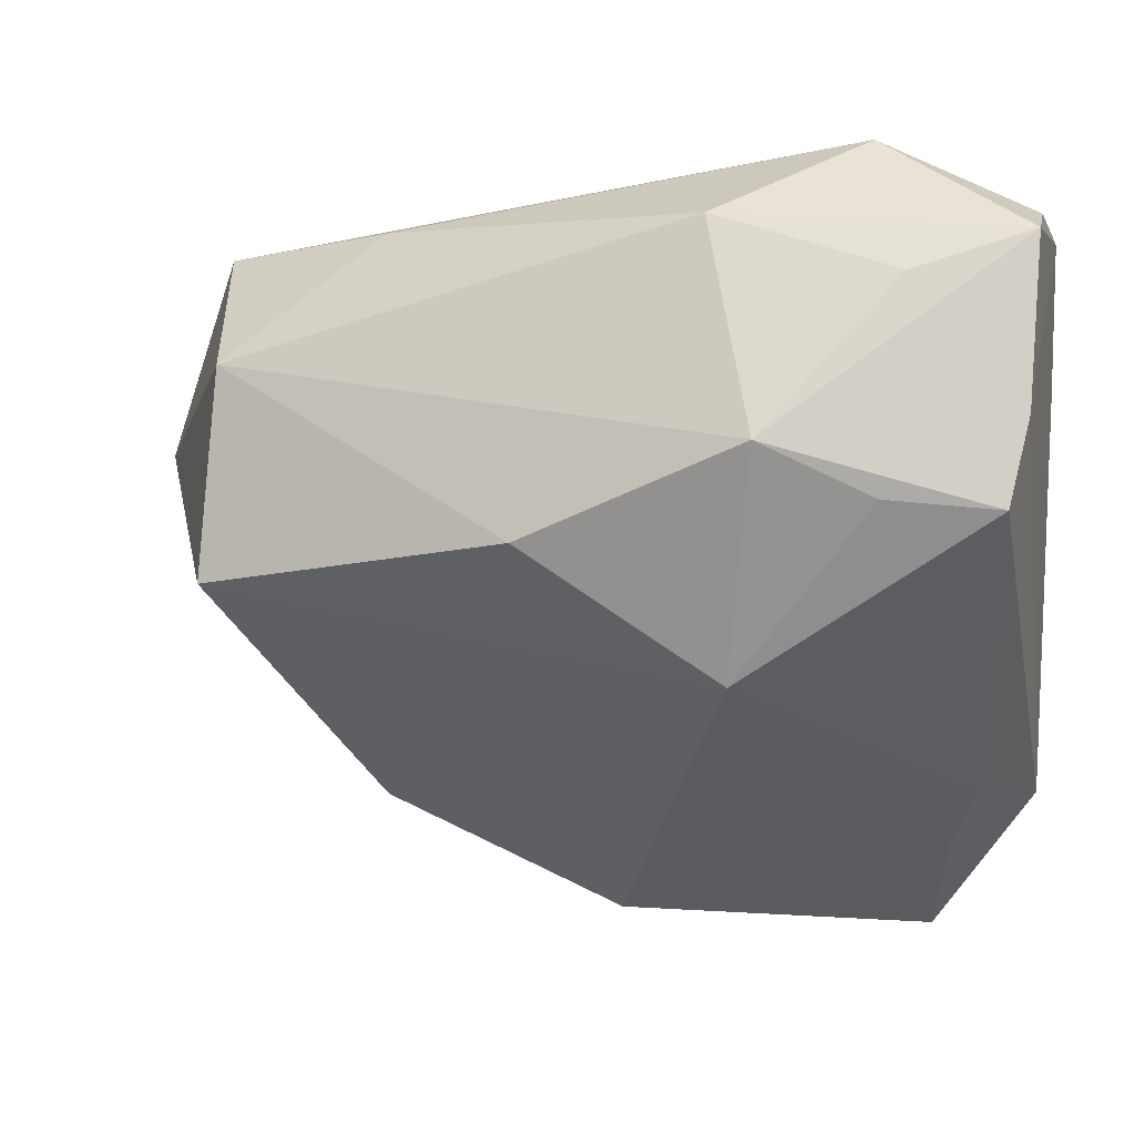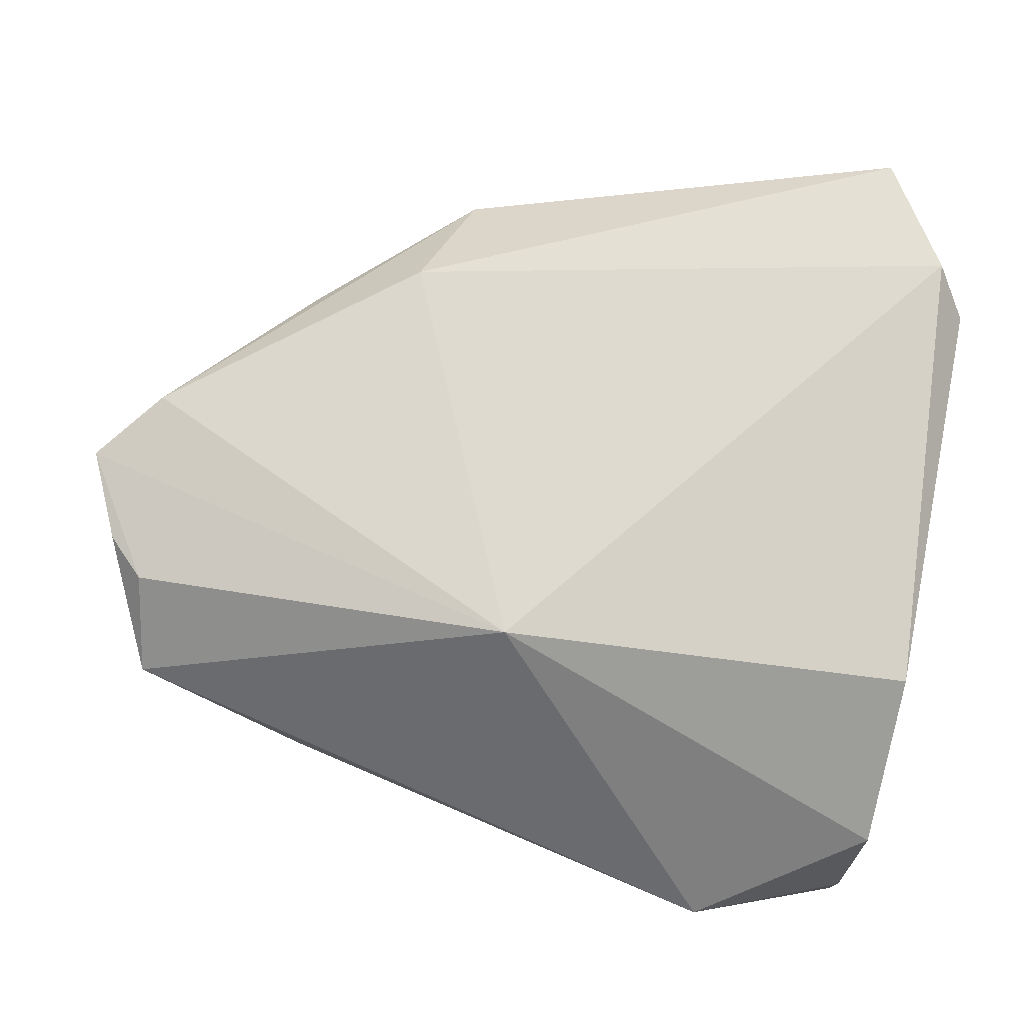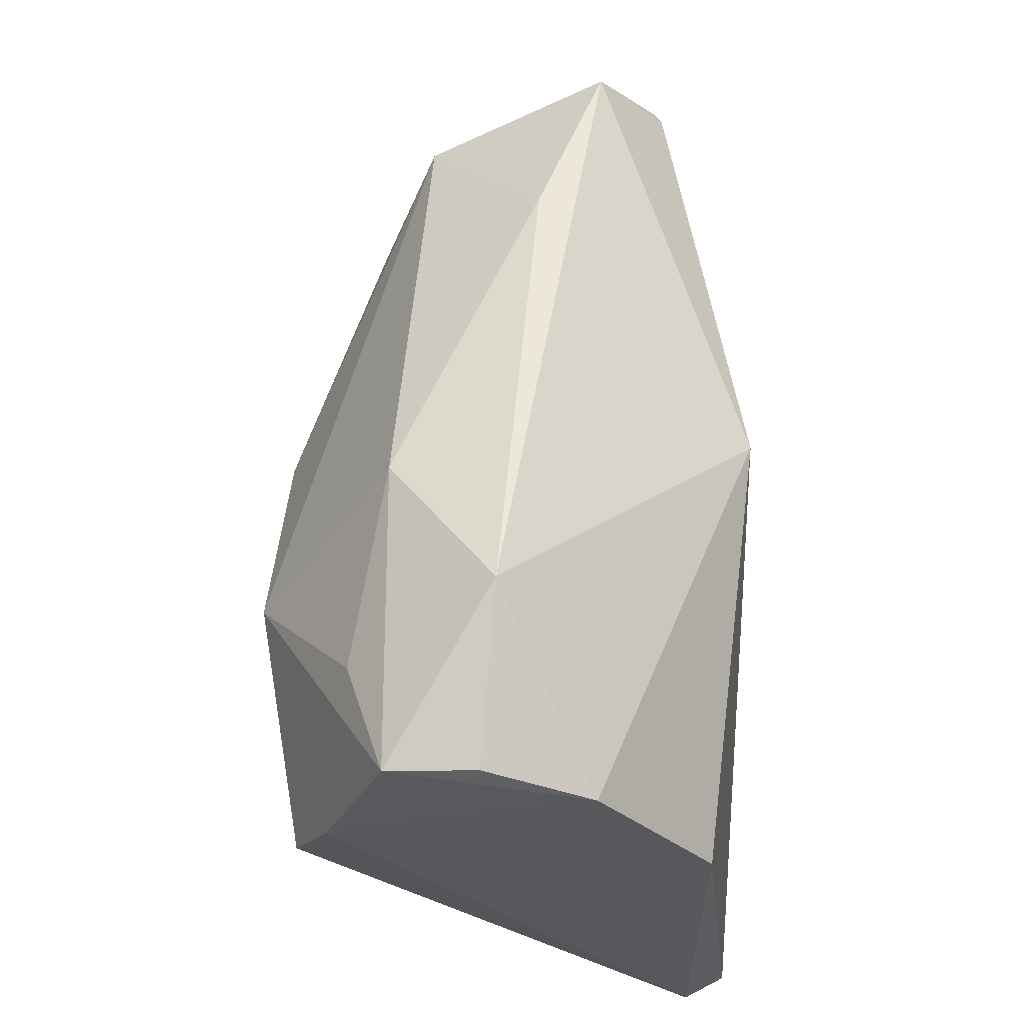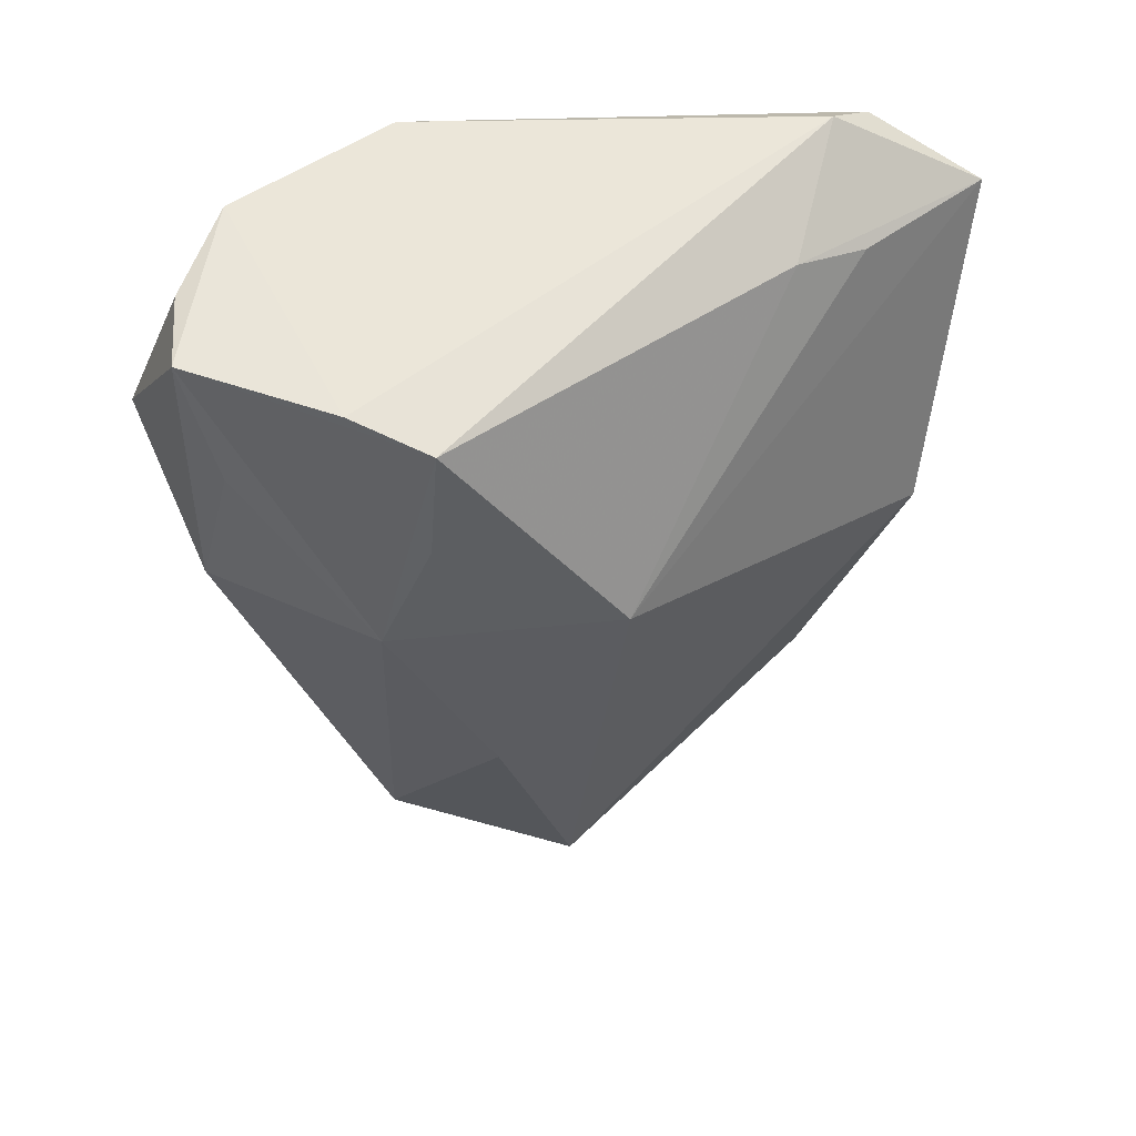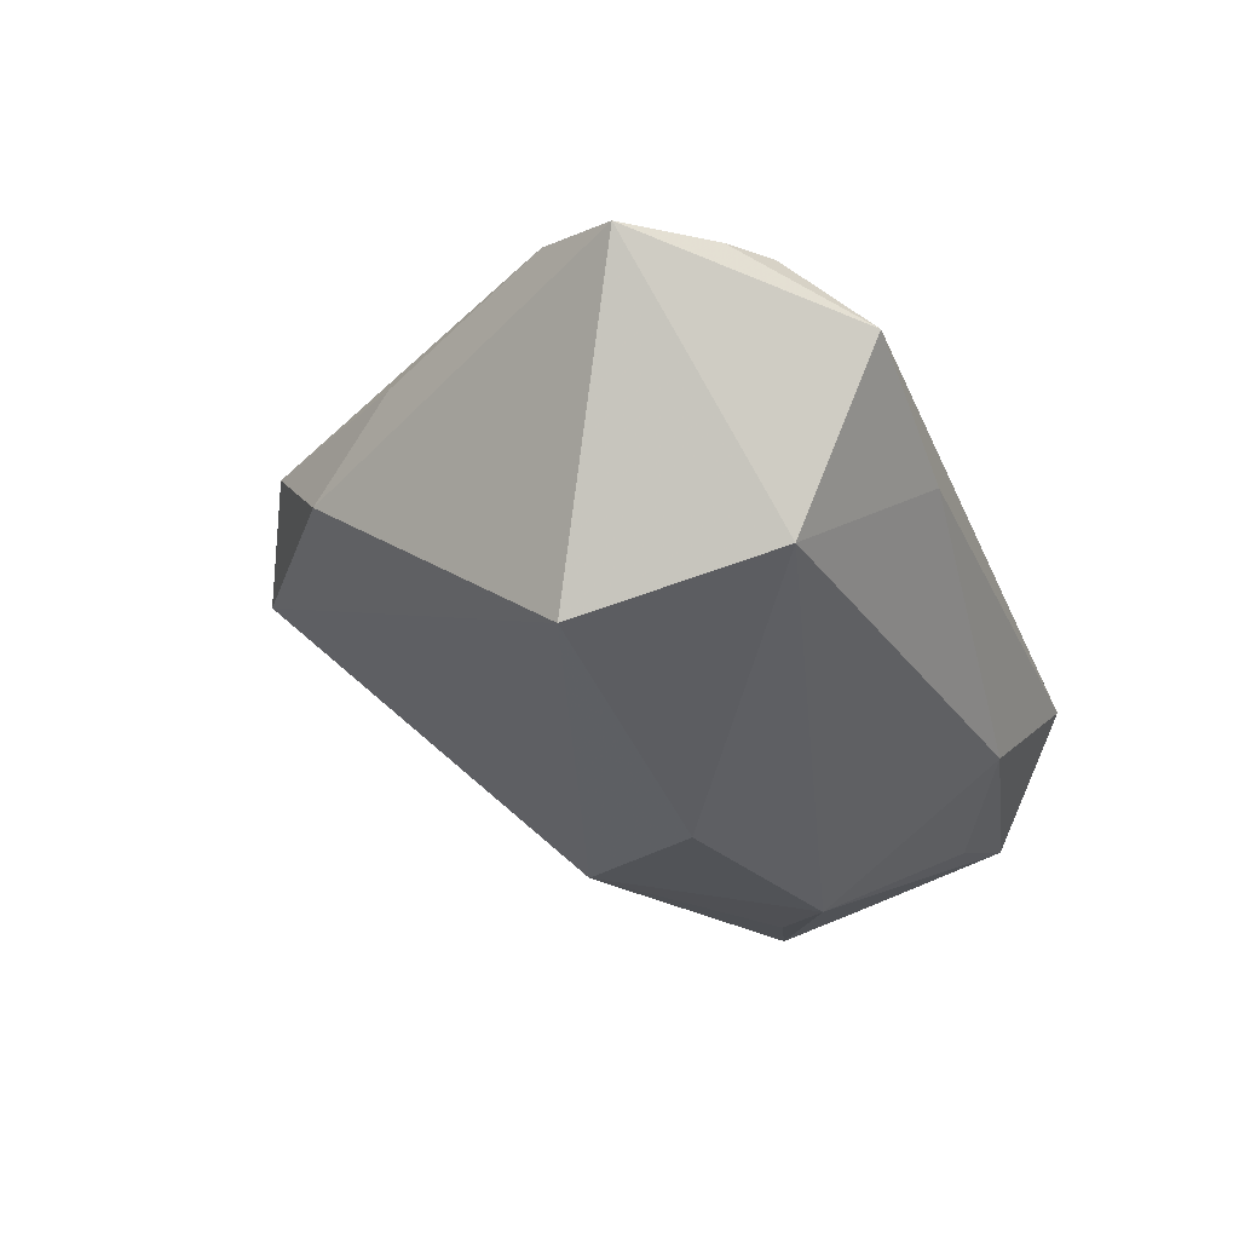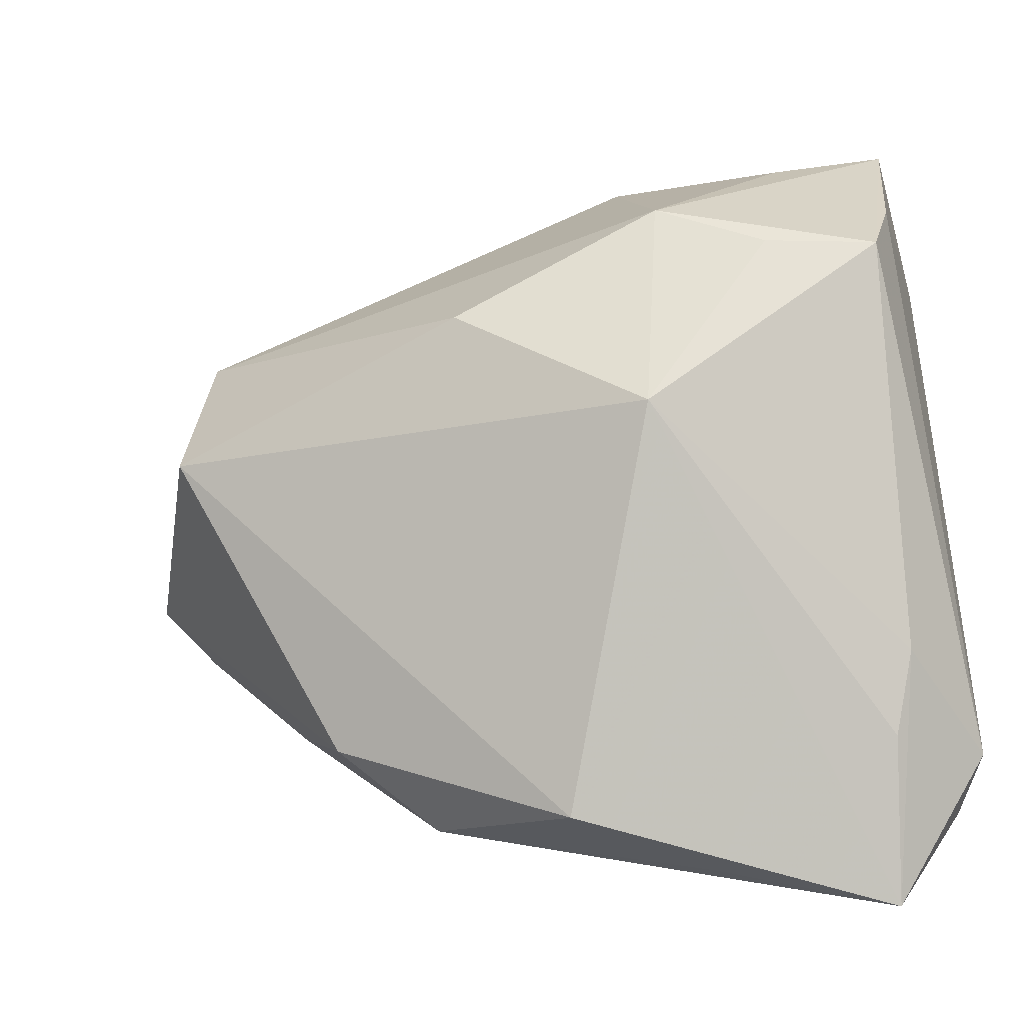
<metadata>
{"format":"obj","ext":"obj","renderer":"f3d","projection":"perspective","resolution":1024,"background":"white","views":[{"elev":12.0,"azim":-168.8,"up":"+Y"},{"elev":73.4,"azim":-168.8,"up":"+Z"},{"elev":61.5,"azim":-89.1,"up":"+Y"},{"elev":-36.7,"azim":-89.3,"up":"+Z"},{"elev":-24.2,"azim":99.4,"up":"+Z"},{"elev":-41.9,"azim":-166.9,"up":"+Y"}]}
</metadata>
<code>
v 0.02993 0.03253 -0.001091
v 0.00993 0.003975 -0.03017
v -0.03116 -0.0515 0.02079
v -0.02874 0.0314 -0.02024
v 0.005407 0.01881 0.02347
v -0.04155 0.01769 -0.02267
v -0.0391 -0.03807 0.02347
v -0.03985 0.008471 -0.02661
v -0.01205 -0.01102 -0.02657
v -0.0272 0.009565 -0.02886
v 0.04594 0.01913 -0.01391
v 0.02534 -0.02628 0.01923
v -0.01085 -0.04749 0.01472
v -0.02401 0.04348 -0.004939
v 0.05414 -0.004333 0.01637
v 0.04643 -0.003812 -0.02084
v -0.03671 -0.02917 0.002321
v -0.0417 0.03612 -0.006236
v -0.04172 0.0355 -0.01598
v 0.05194 0.01858 0.01399
v 0.02122 -0.04007 0.01028
v -0.04304 0.03187 0.005511
v -0.04304 0.01416 0.01822
v -0.04304 -0.03362 0.0185
v 0.03867 -0.02349 0.01056
v -0.01477 0.0155 -0.03119
v 0.05033 0.0284 0.006172
v 0.003801 -0.04574 0.002976
v 0.06114 0.003871 0.01422
v -0.0337 -0.0372 0.007512
v 0.03142 -0.03313 0.001295
v 0.05655 0.01405 0.01354
v -0.00779 0.03653 -0.01652
f 7 5 23
f 23 24 7
f 7 24 3
f 3 12 7
f 7 12 5
f 14 5 27
f 3 24 17
f 17 24 8
f 8 9 17
f 23 5 22
f 22 5 14
f 22 24 23
f 10 9 8
f 33 19 14
f 29 5 15
f 5 12 15
f 21 12 3
f 21 15 12
f 20 5 29
f 20 27 5
f 30 9 3
f 3 17 30
f 30 17 9
f 14 19 18
f 18 22 14
f 19 22 18
f 24 22 6
f 6 22 19
f 8 24 6
f 6 19 8
f 29 16 11
f 11 27 29
f 8 19 26
f 26 10 8
f 33 11 26
f 9 10 26
f 13 21 3
f 28 9 16
f 21 13 28
f 3 9 28
f 28 13 3
f 15 21 25
f 29 27 32
f 32 20 29
f 27 20 32
f 27 11 1
f 1 11 33
f 14 27 1
f 1 33 14
f 19 33 4
f 4 26 19
f 33 26 4
f 2 11 16
f 2 26 11
f 16 9 2
f 9 26 2
f 31 28 16
f 21 28 31
f 31 25 21
f 31 16 29
f 29 15 31
f 15 25 31

</code>
